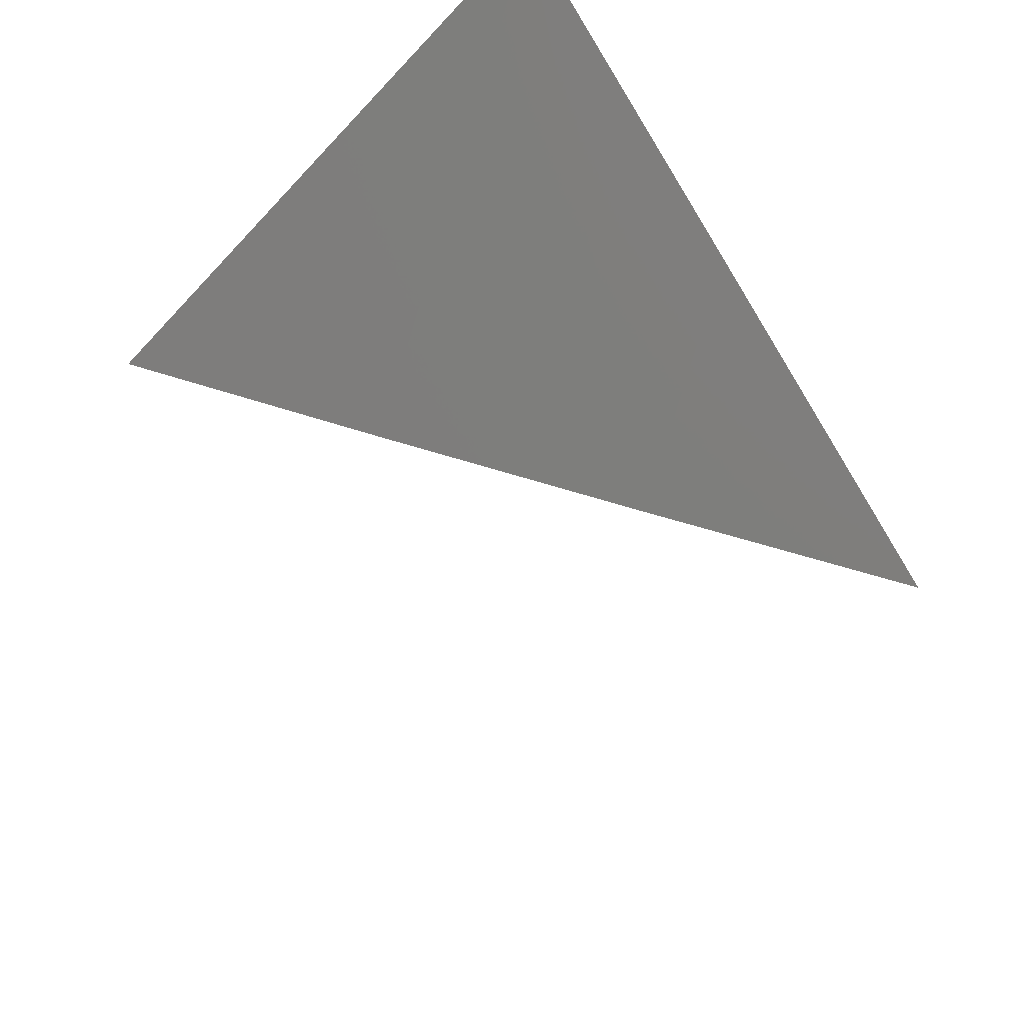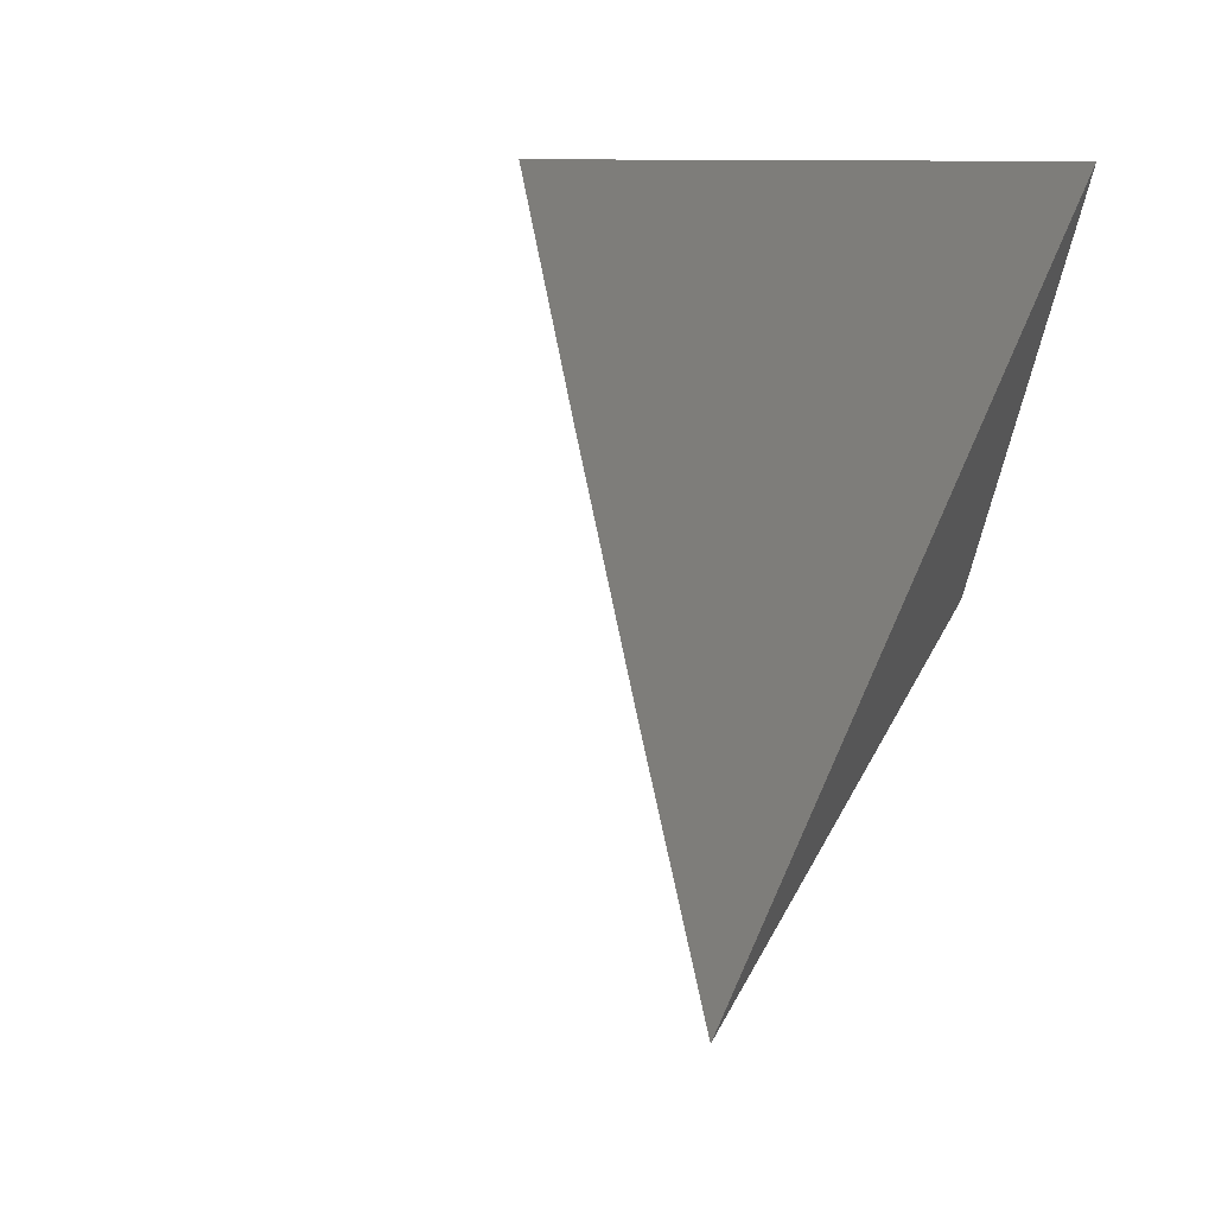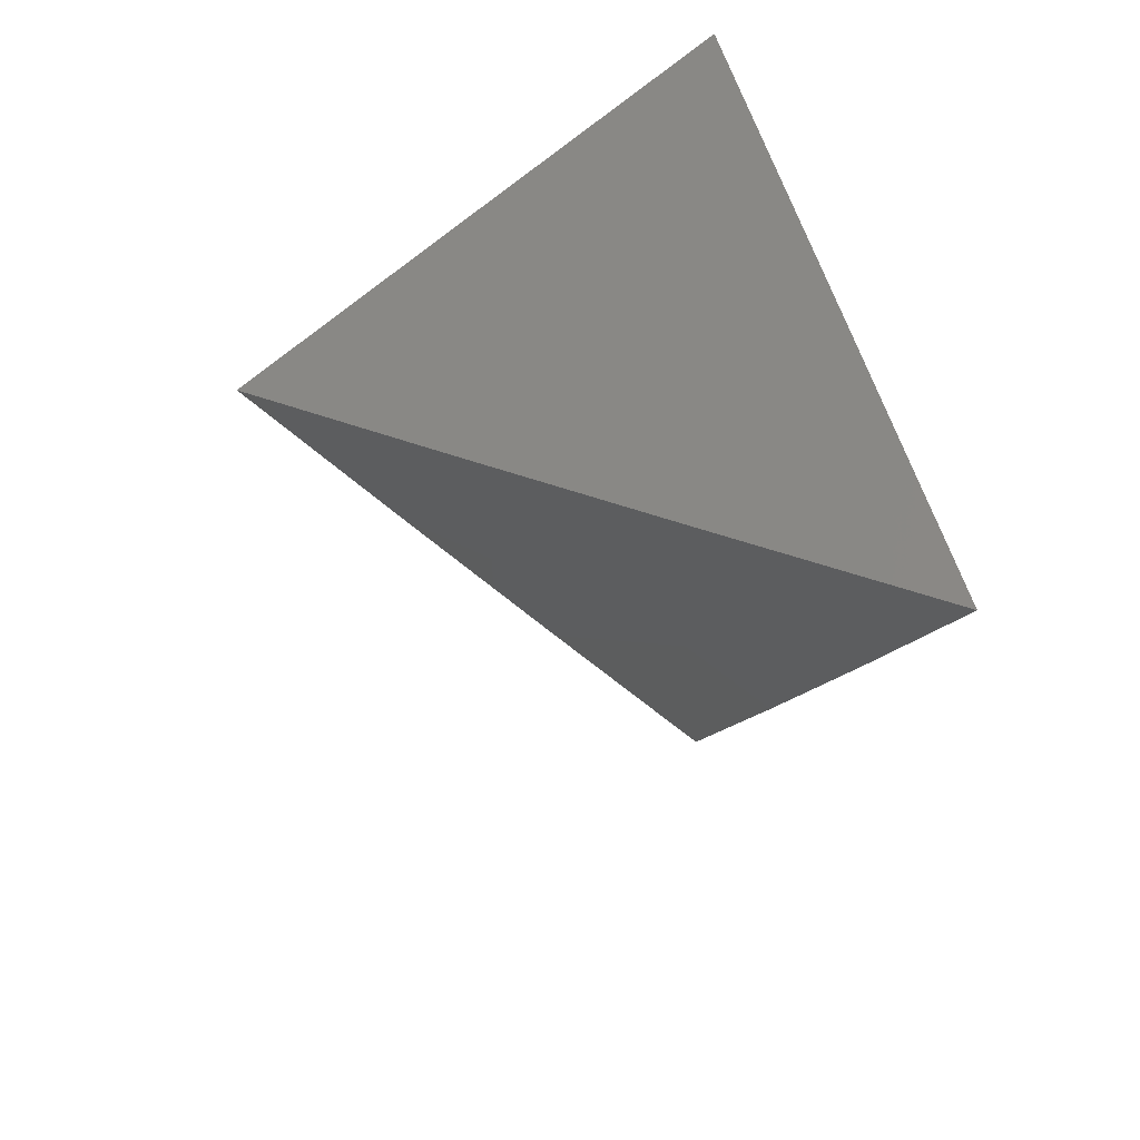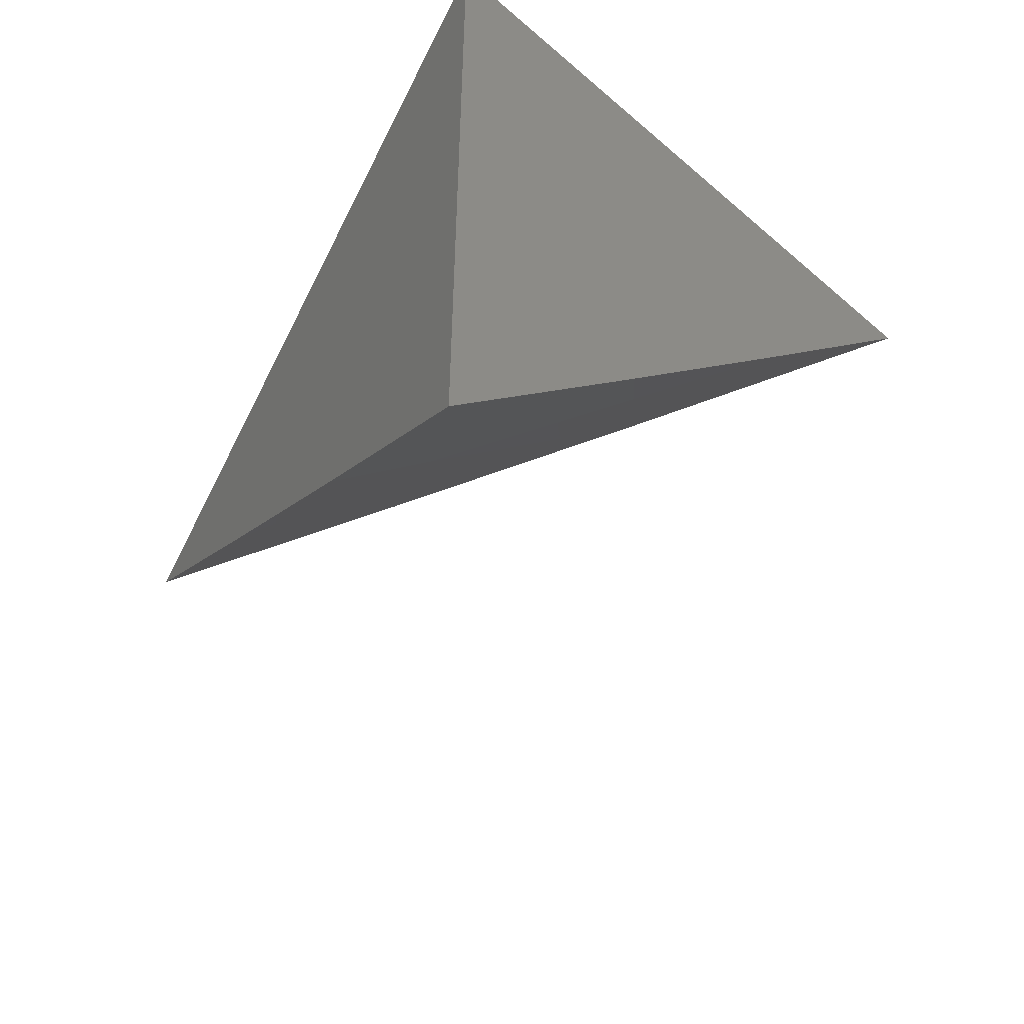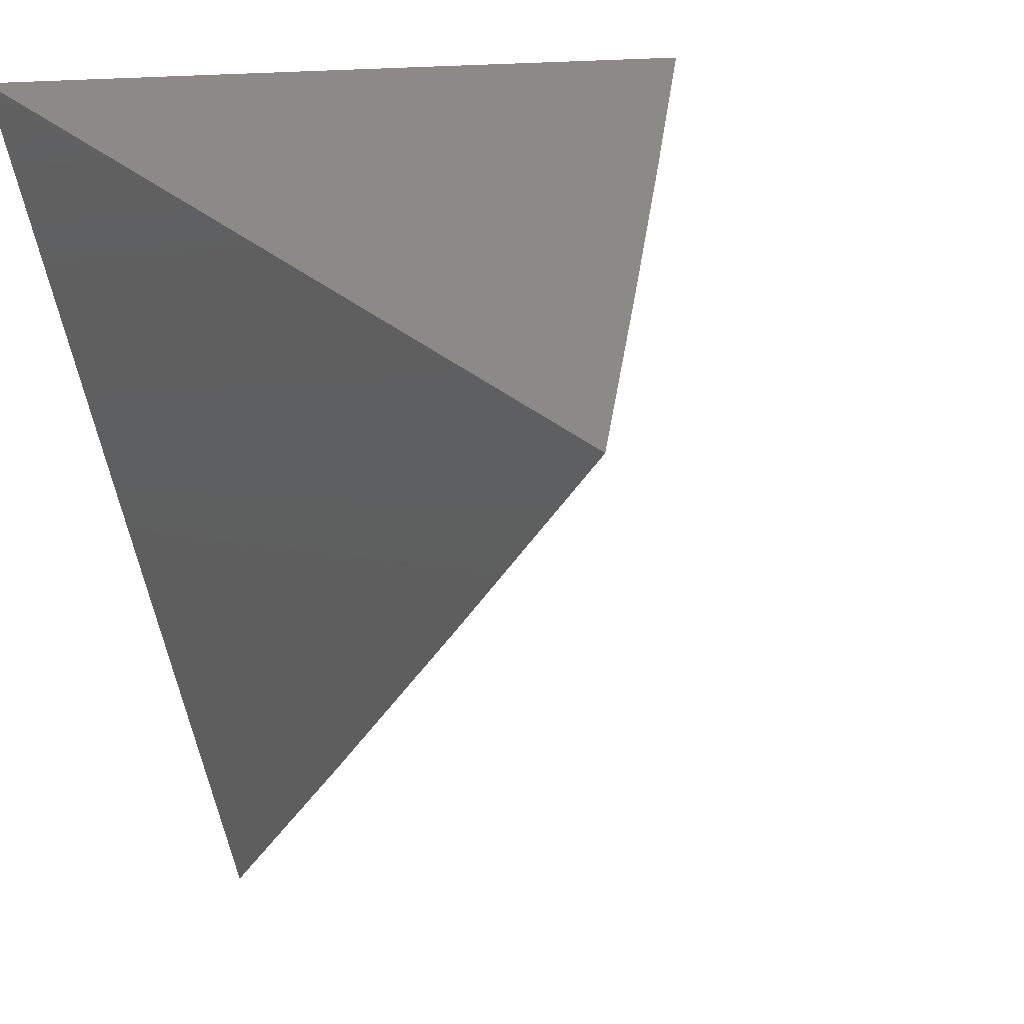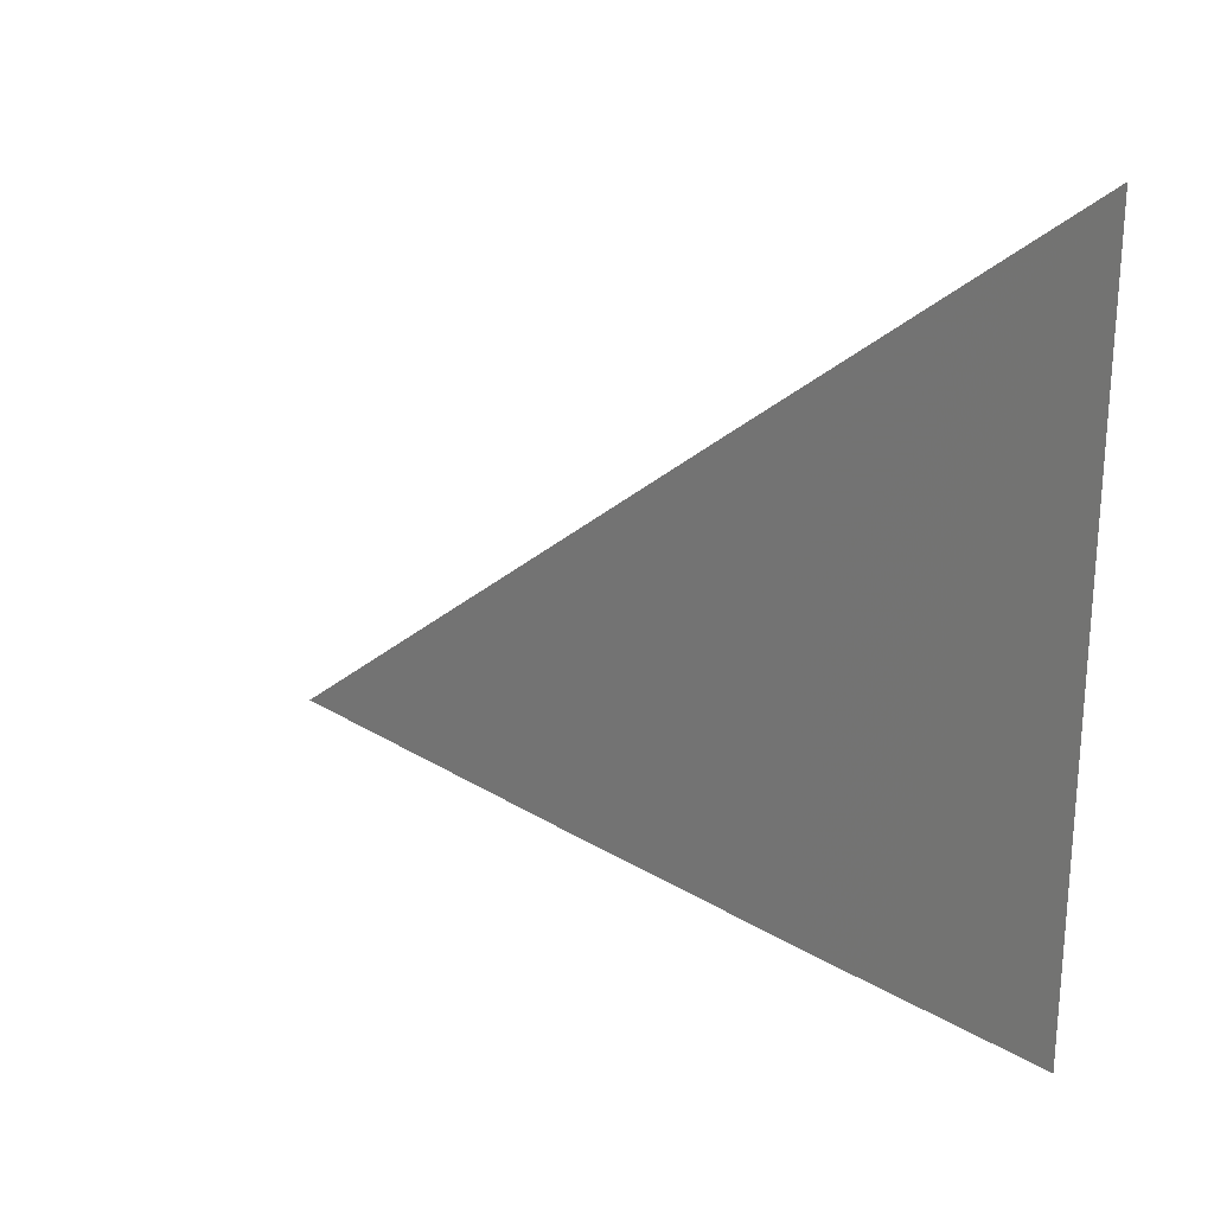
<metadata>
{"format":"stl","ext":"stl","renderer":"f3d","projection":"perspective","resolution":1024,"background":"white","views":[{"elev":61.3,"azim":-34.9,"up":"+Z"},{"elev":66.2,"azim":25.9,"up":"+Z"},{"elev":25.8,"azim":-16.7,"up":"+Z"},{"elev":-52.7,"azim":149.7,"up":"+Z"},{"elev":31.2,"azim":141.2,"up":"+Y"},{"elev":23.9,"azim":68.7,"up":"+Z"}]}
</metadata>
<code>
# stl→obj: 13 verts, 22 faces
v -8 -6.165 -8.085
v -8 -6.082 -8.044
v -8.042 -6.11 -8.085
v -8 -6 -8.004
v -8.084 -6.055 -8.085
v -8.062 -6 -8.044
v -8.125 -6 -8.085
v -8 -6 -8.207
v -8 -6.055 -8.166
v -8.042 -6 -8.166
v -8.023 -6.053 -8.146
v -8.083 -6 -8.126
v -8 -6.11 -8.126
f 1 2 3
f 3 2 4
f 3 4 5
f 5 4 6
f 5 6 7
f 8 9 10
f 10 9 11
f 10 11 12
f 12 11 5
f 12 5 7
f 9 13 11
f 11 13 3
f 11 3 5
f 13 1 3
f 8 10 4
f 4 10 6
f 6 10 12
f 6 12 7
f 1 13 2
f 2 13 9
f 2 9 4
f 4 9 8

</code>
